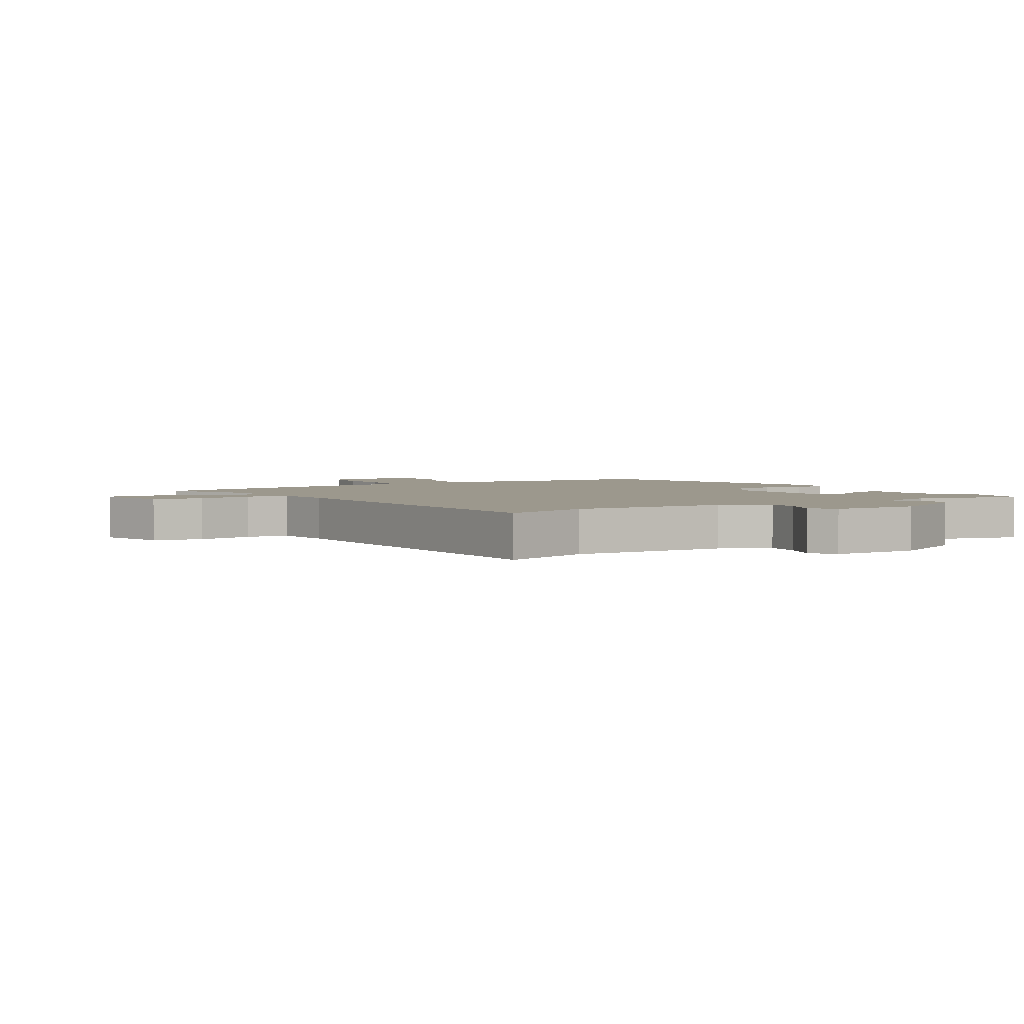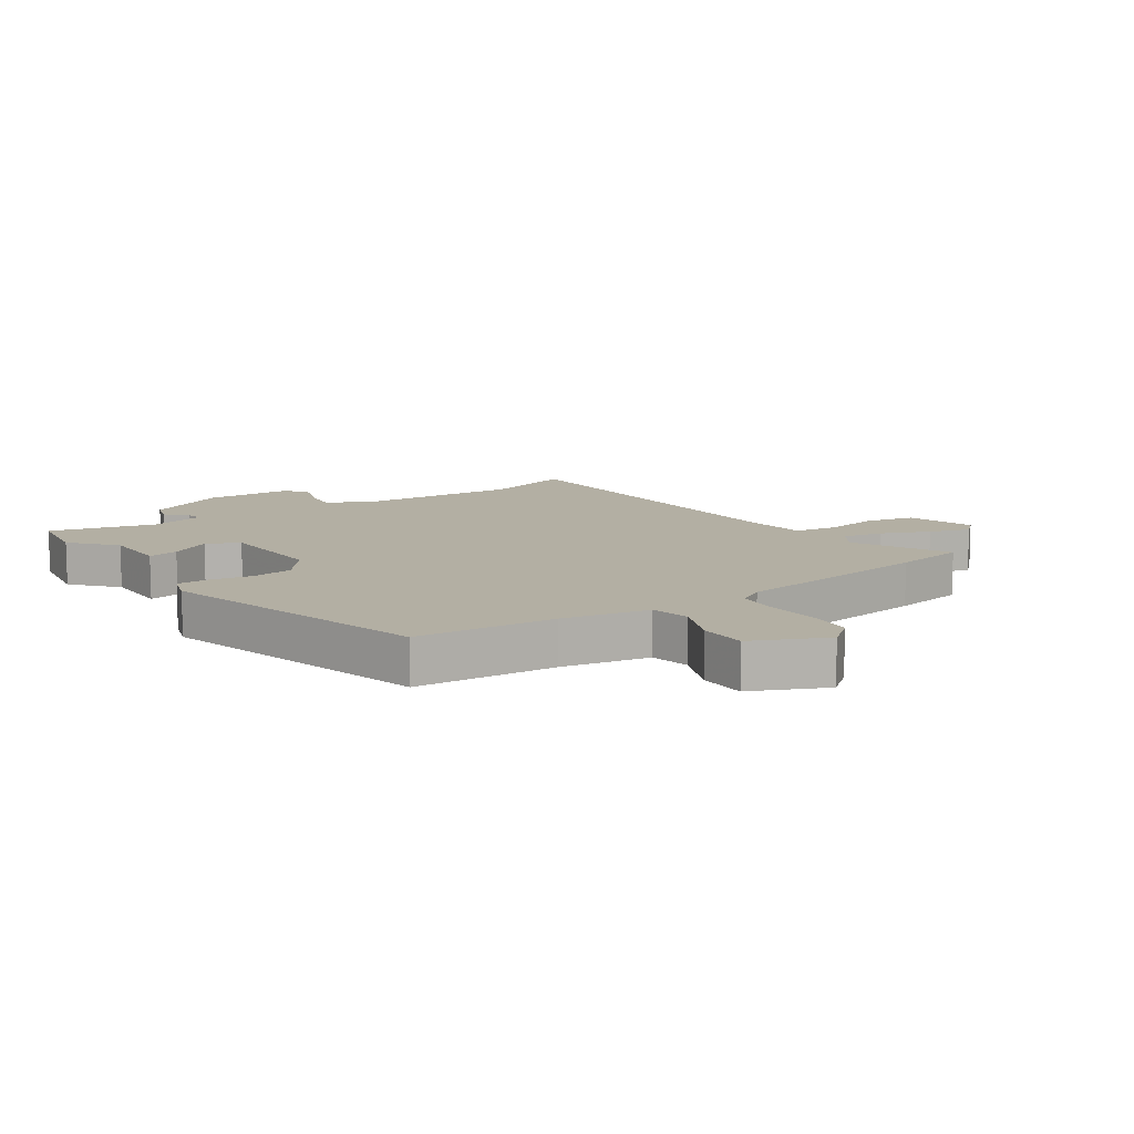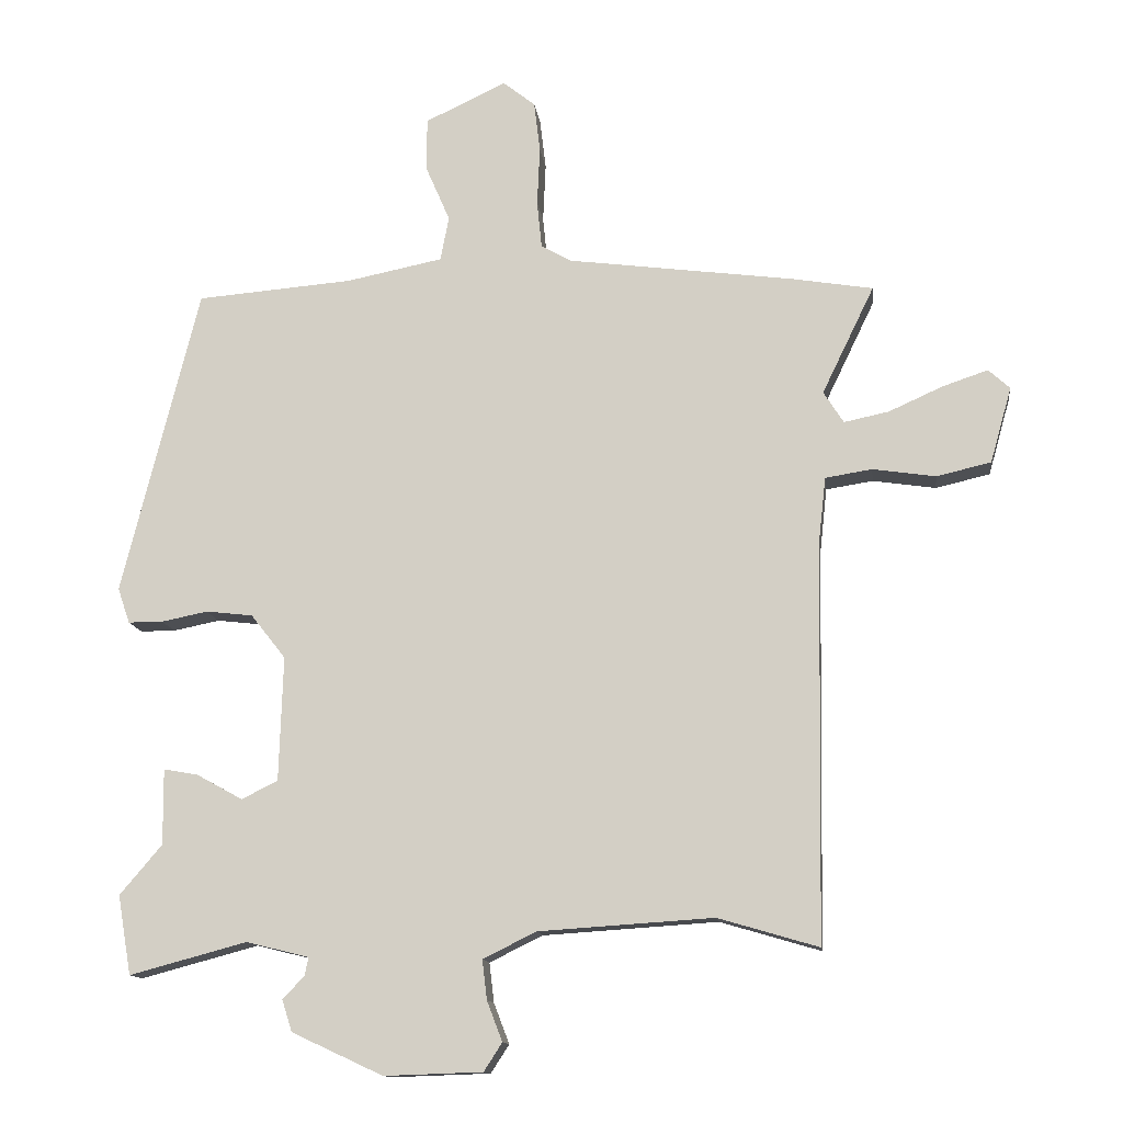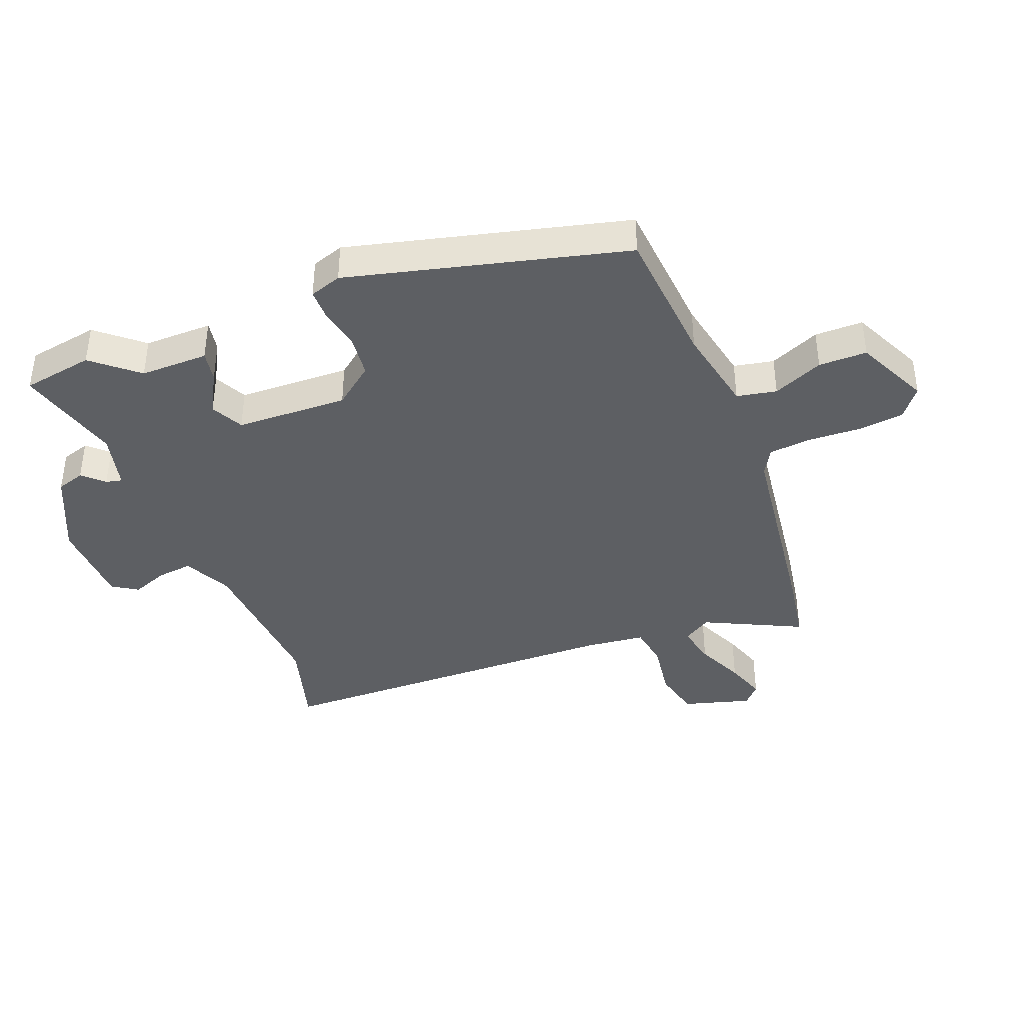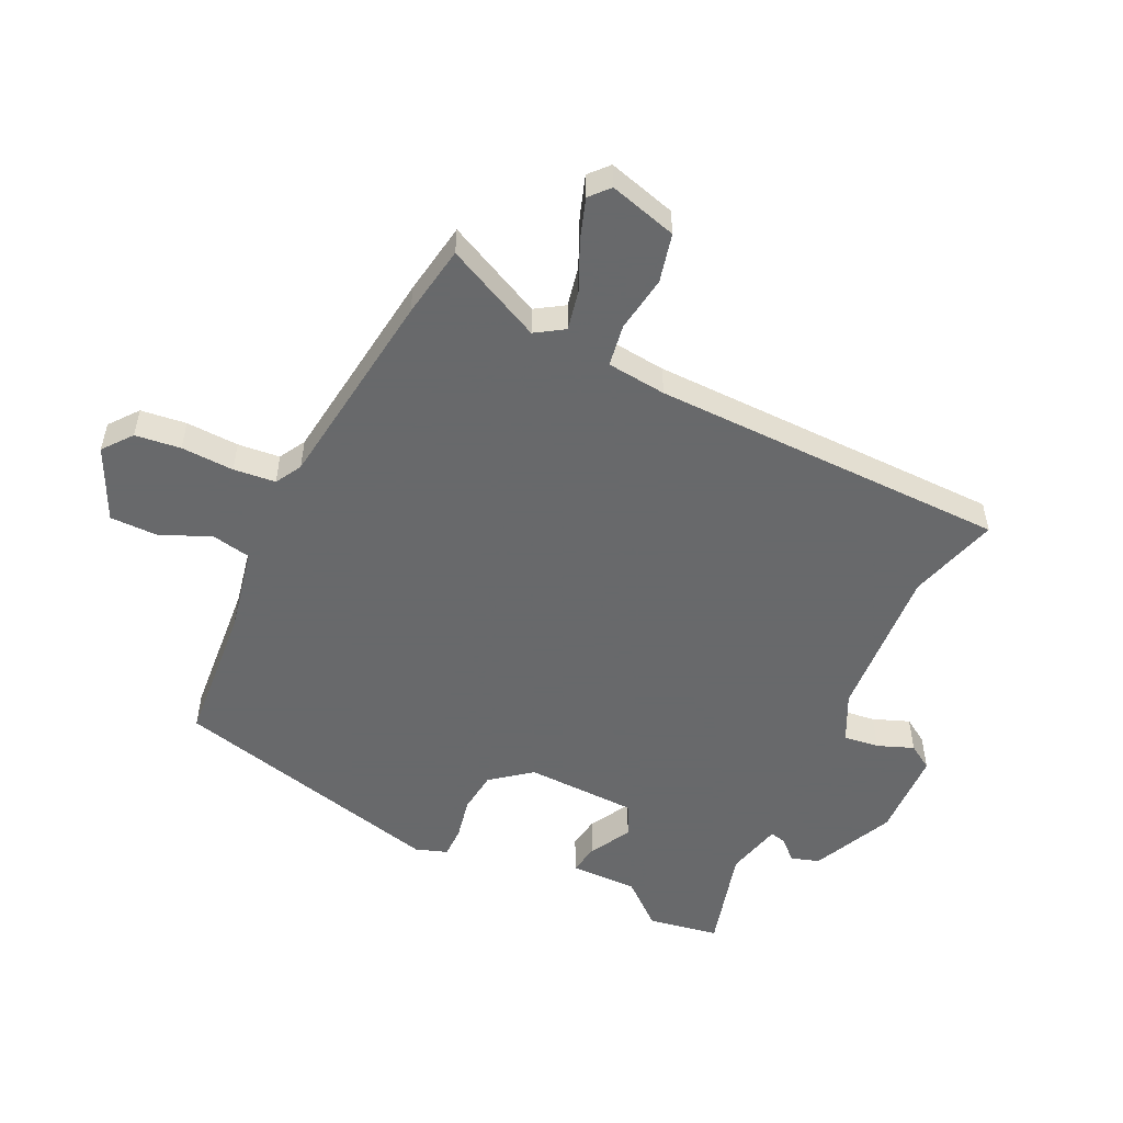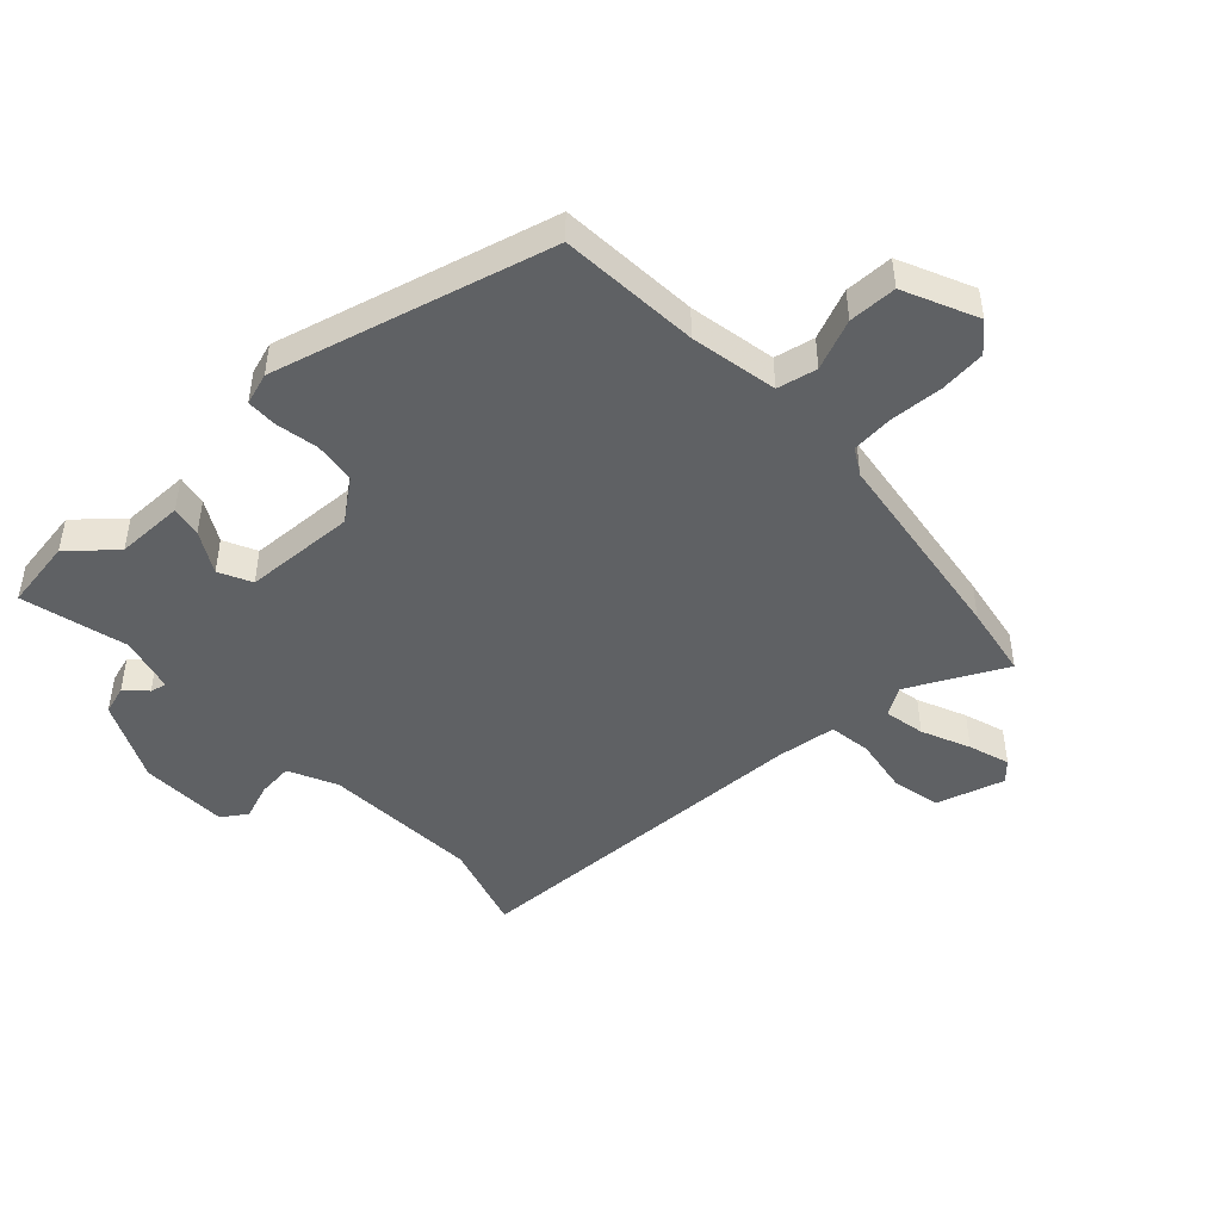
<metadata>
{"format":"obj","ext":"obj","renderer":"f3d","projection":"perspective","resolution":1024,"background":"white","views":[{"elev":3.0,"azim":146.9,"up":"+Y"},{"elev":11.1,"azim":-35.0,"up":"+Y"},{"elev":-12.8,"azim":7.1,"up":"+Z"},{"elev":-39.9,"azim":-68.7,"up":"+Y"},{"elev":-52.6,"azim":64.6,"up":"+Y"},{"elev":-46.6,"azim":-47.8,"up":"+Y"}]}
</metadata>
<code>
v -0.494 0.07 -0.537
v -0.514 0.07 -0.419
v -0.451 0.07 -0.345
v -0.452 0.07 -0.232
v -0.401 0.07 -0.241
v -0.332 0.07 -0.279
v -0.278 0.07 -0.252
v -0.272 0.07 -0.066
v -0.324 0.07 0
v -0.394 0.07 0.008
v -0.463 0.07 -0.006
v -0.515 0.07 -0.006
v -0.533 0.07 0.047
v -0.418 0.07 0.507
v -0.185 0.07 0.526
v -0.041 0.07 0.555
v -0.028 0.07 0.621
v -0.064 0.07 0.704
v -0.064 0.07 0.784
v 0.057 0.07 0.841
v 0.105 0.07 0.803
v 0.114 0.07 0.727
v 0.11 0.07 0.639
v 0.117 0.07 0.569
v 0.161 0.07 0.544
v 0.5 0.07 0.5
v 0.621 0.07 0.48
v 0.543 0.07 0.319
v 0.573 0.07 0.272
v 0.64 0.07 0.286
v 0.72 0.07 0.322
v 0.788 0.07 0.345
v 0.82 0.07 0.316
v 0.788 0.07 0.203
v 0.707 0.07 0.184
v 0.613 0.07 0.198
v 0.543 0.07 0.187
v 0.532 0.07 0.088
v 0.522 0.07 -0.506
v 0.372 0.07 -0.462
v 0.112 0.07 -0.479
v 0.032 0.07 -0.518
v 0.039 0.07 -0.577
v 0.062 0.07 -0.637
v 0.035 0.07 -0.679
v -0.112 0.07 -0.684
v -0.248 0.07 -0.621
v -0.263 0.07 -0.574
v -0.231 0.07 -0.54
v -0.225 0.07 -0.513
v -0.319 0.07 -0.49
v -0.494 0 -0.537
v -0.514 0 -0.419
v -0.451 0 -0.345
v -0.452 0 -0.232
v -0.401 0 -0.241
v -0.332 0 -0.279
v -0.278 0 -0.252
v -0.272 0 -0.066
v -0.324 0 0
v -0.394 0 0.008
v -0.463 0 -0.006
v -0.515 0 -0.006
v -0.533 0 0.047
v -0.418 0 0.507
v -0.185 0 0.526
v -0.041 0 0.555
v -0.028 0 0.621
v -0.064 0 0.704
v -0.064 0 0.784
v 0.057 0 0.841
v 0.105 0 0.803
v 0.114 0 0.727
v 0.11 0 0.639
v 0.117 0 0.569
v 0.161 0 0.544
v 0.5 0 0.5
v 0.621 0 0.48
v 0.543 0 0.319
v 0.573 0 0.272
v 0.64 0 0.286
v 0.72 0 0.322
v 0.788 0 0.345
v 0.82 0 0.316
v 0.788 0 0.203
v 0.707 0 0.184
v 0.613 0 0.198
v 0.543 0 0.187
v 0.532 0 0.088
v 0.522 0 -0.506
v 0.372 0 -0.462
v 0.112 0 -0.479
v 0.032 0 -0.518
v 0.039 0 -0.577
v 0.062 0 -0.637
v 0.035 0 -0.679
v -0.112 0 -0.684
v -0.248 0 -0.621
v -0.263 0 -0.574
v -0.231 0 -0.54
v -0.225 0 -0.513
v -0.319 0 -0.49
f 47 48 49
f 46 47 49
f 45 46 49
f 44 45 49
f 43 44 49
f 42 43 49 50
f 41 42 50 51
f 38 39 40
f 40 41 51
f 38 40 51
f 37 38 51
f 34 35 36
f 33 34 36
f 32 33 36
f 31 32 36
f 30 31 36
f 29 30 36 37
f 51 1 2
f 37 51 2
f 29 37 2
f 28 29 2
f 25 26 27 28
f 21 22 23
f 20 21 23
f 19 20 23
f 18 19 23
f 17 18 23
f 16 17 23 24
f 24 25 28
f 16 24 28
f 15 16 28
f 14 15 28
f 13 14 28
f 12 13 28
f 11 12 28
f 10 11 28
f 3 4 5 6
f 3 6 7
f 2 3 7
f 28 2 7
f 9 10 28
f 8 9 28
f 7 8 28
f 100 99 98
f 100 98 97
f 100 97 96
f 100 96 95
f 100 95 94
f 101 100 94 93
f 102 101 93 92
f 91 90 89
f 102 92 91
f 102 91 89
f 102 89 88
f 87 86 85
f 87 85 84
f 87 84 83
f 87 83 82
f 87 82 81
f 88 87 81 80
f 53 52 102
f 53 102 88
f 53 88 80
f 53 80 79
f 79 78 77 76
f 74 73 72
f 74 72 71
f 74 71 70
f 74 70 69
f 74 69 68
f 75 74 68 67
f 79 76 75
f 79 75 67
f 79 67 66
f 79 66 65
f 79 65 64
f 79 64 63
f 79 63 62
f 79 62 61
f 57 56 55 54
f 58 57 54
f 58 54 53
f 58 53 79
f 79 61 60
f 79 60 59
f 79 59 58
f 1 52 53 2
f 2 53 54 3
f 3 54 55 4
f 4 55 56 5
f 5 56 57 6
f 6 57 58 7
f 7 58 59 8
f 8 59 60 9
f 9 60 61 10
f 10 61 62 11
f 11 62 63 12
f 12 63 64 13
f 13 64 65 14
f 14 65 66 15
f 15 66 67 16
f 16 67 68 17
f 17 68 69 18
f 18 69 70 19
f 19 70 71 20
f 20 71 72 21
f 21 72 73 22
f 22 73 74 23
f 23 74 75 24
f 24 75 76 25
f 25 76 77 26
f 26 77 78 27
f 27 78 79 28
f 28 79 80 29
f 29 80 81 30
f 30 81 82 31
f 31 82 83 32
f 32 83 84 33
f 33 84 85 34
f 34 85 86 35
f 35 86 87 36
f 36 87 88 37
f 37 88 89 38
f 38 89 90 39
f 39 90 91 40
f 40 91 92 41
f 41 92 93 42
f 42 93 94 43
f 43 94 95 44
f 44 95 96 45
f 45 96 97 46
f 46 97 98 47
f 47 98 99 48
f 48 99 100 49
f 49 100 101 50
f 50 101 102 51
f 51 102 52 1

</code>
